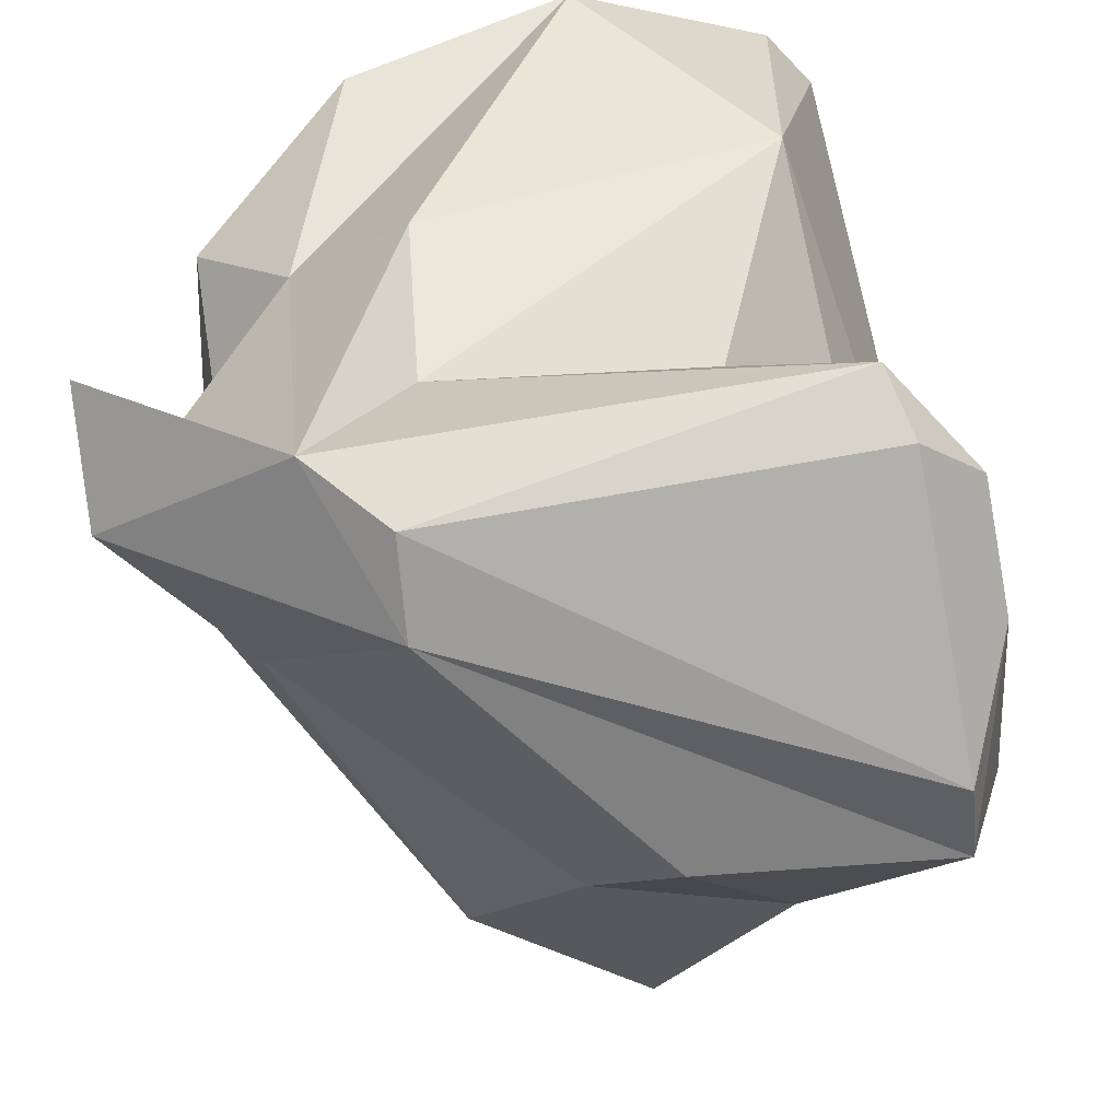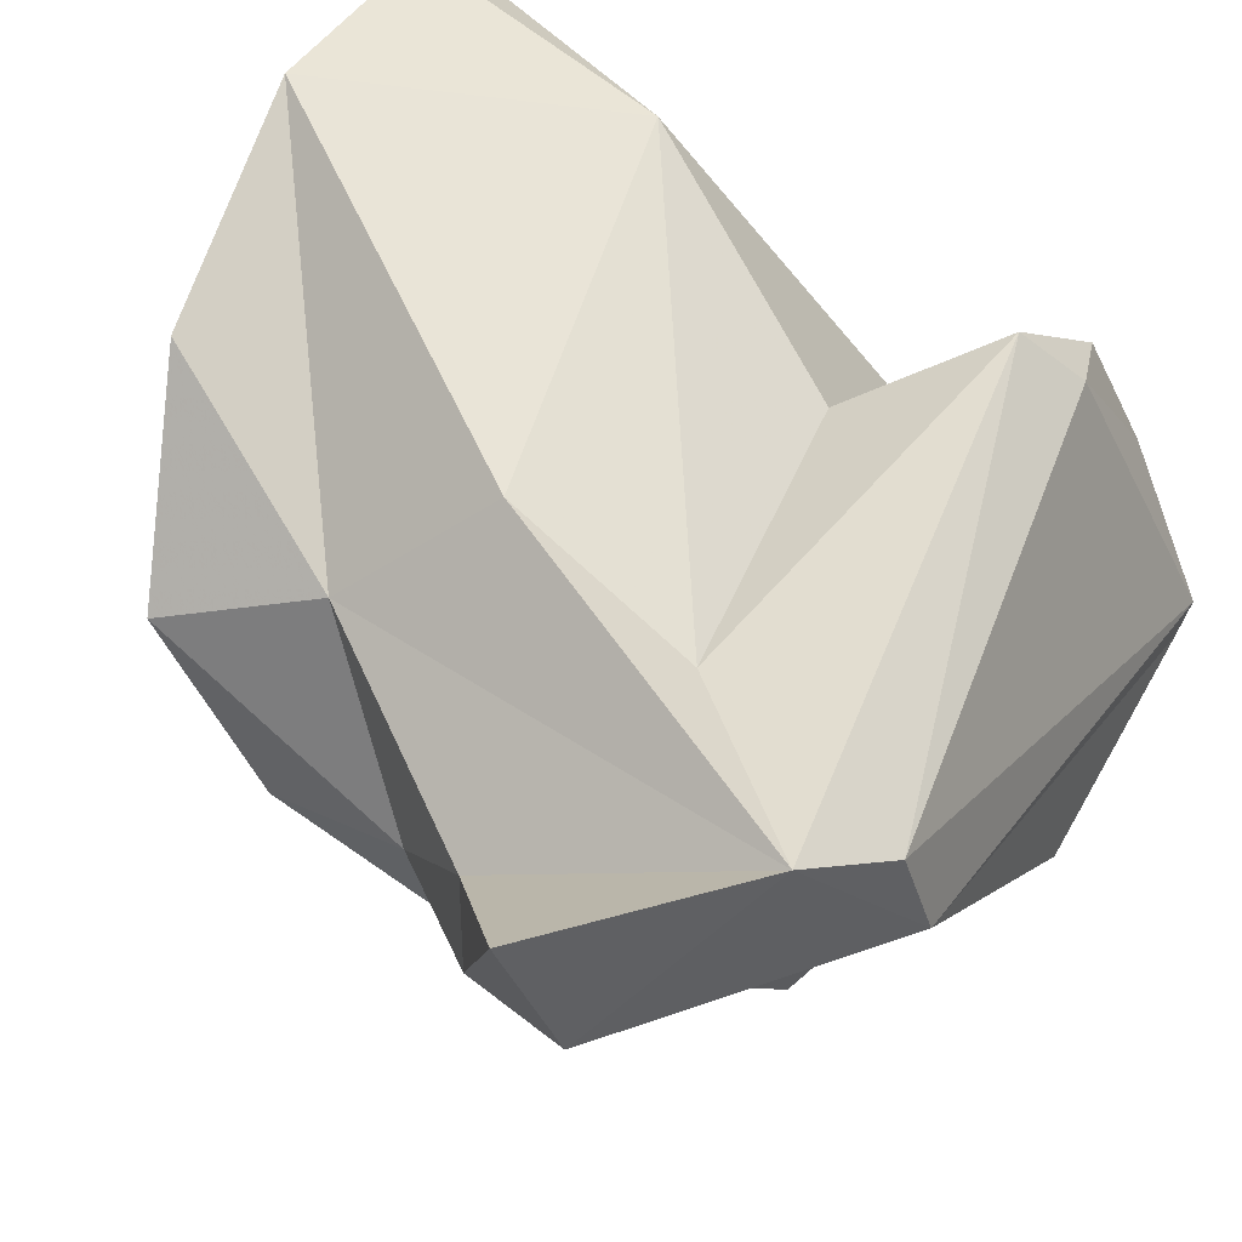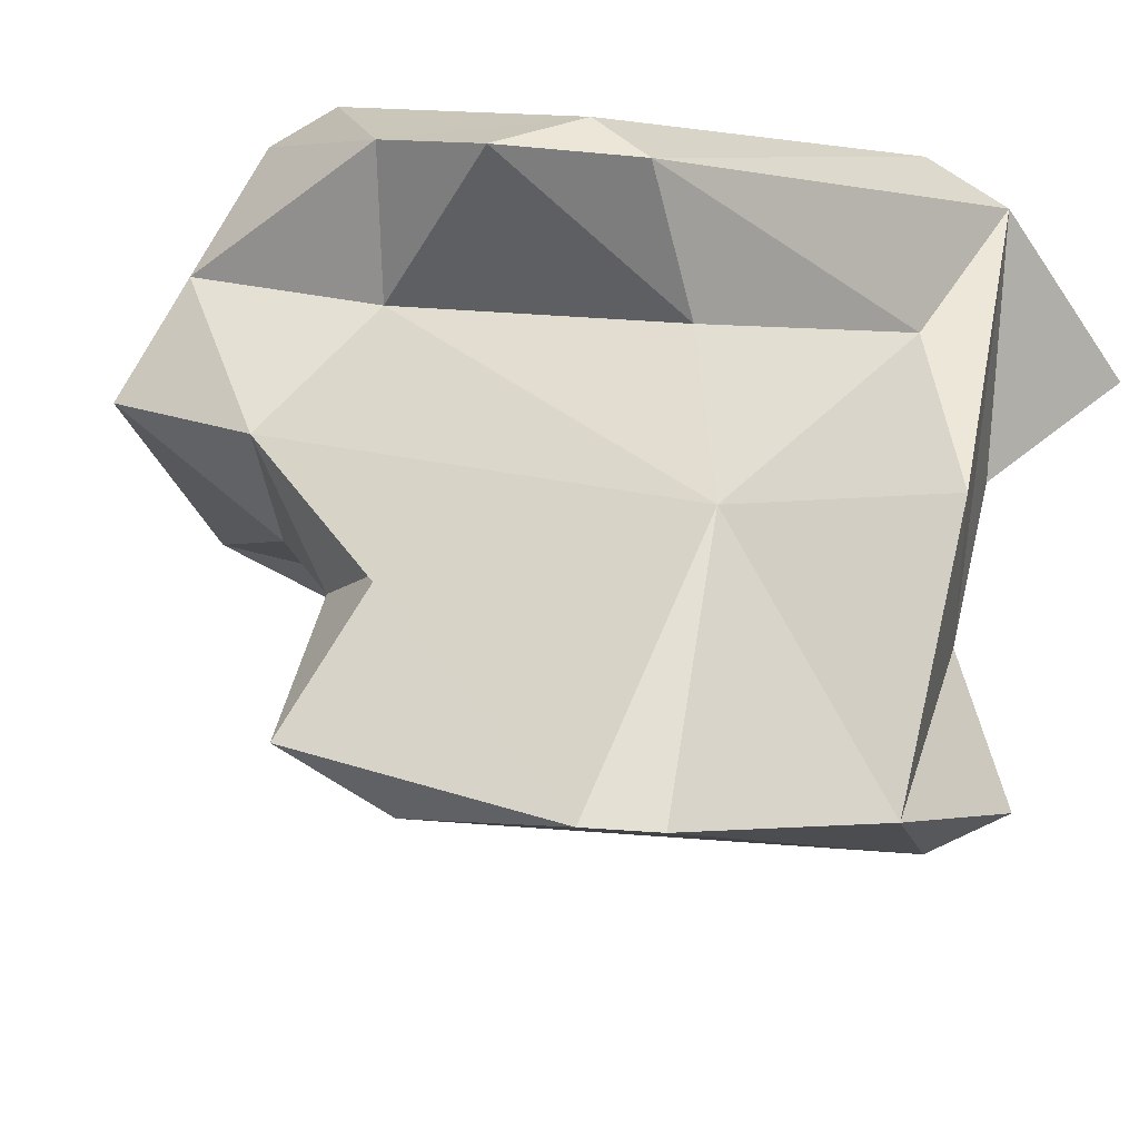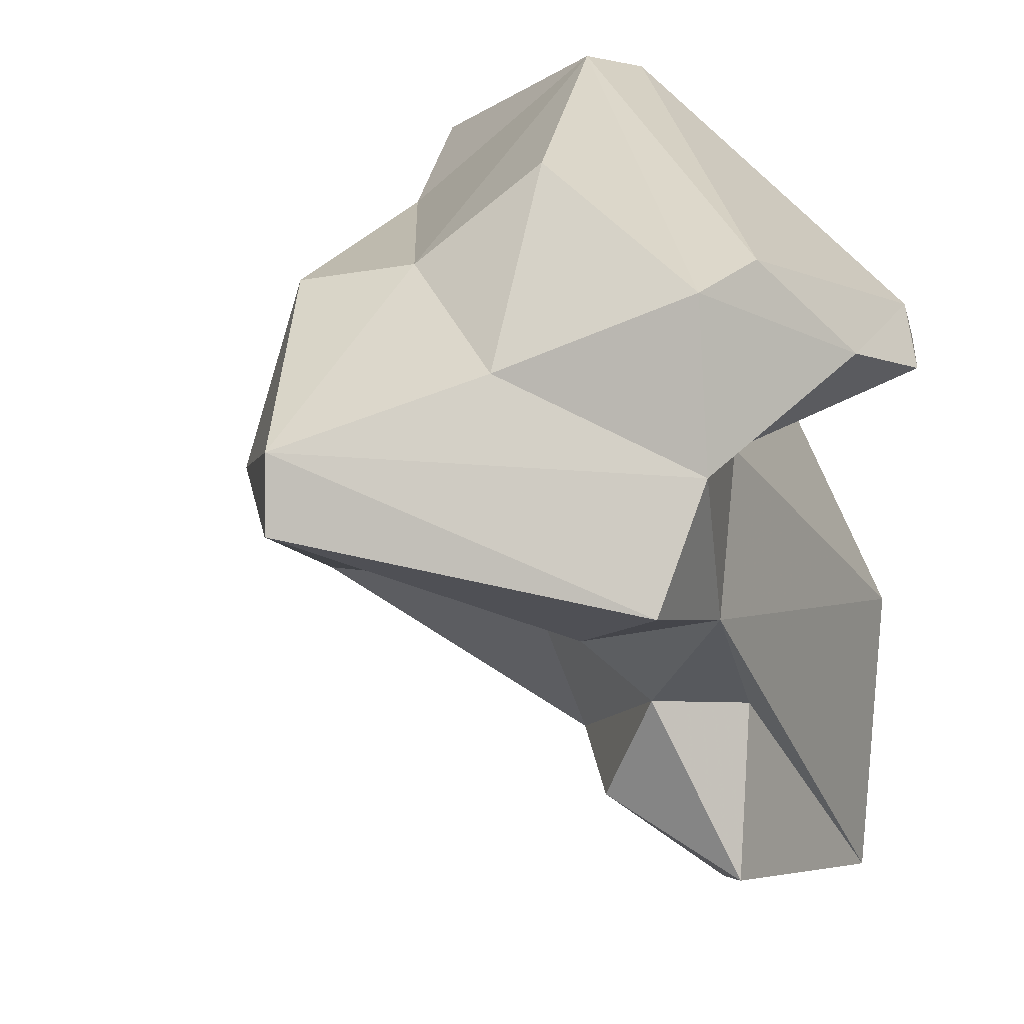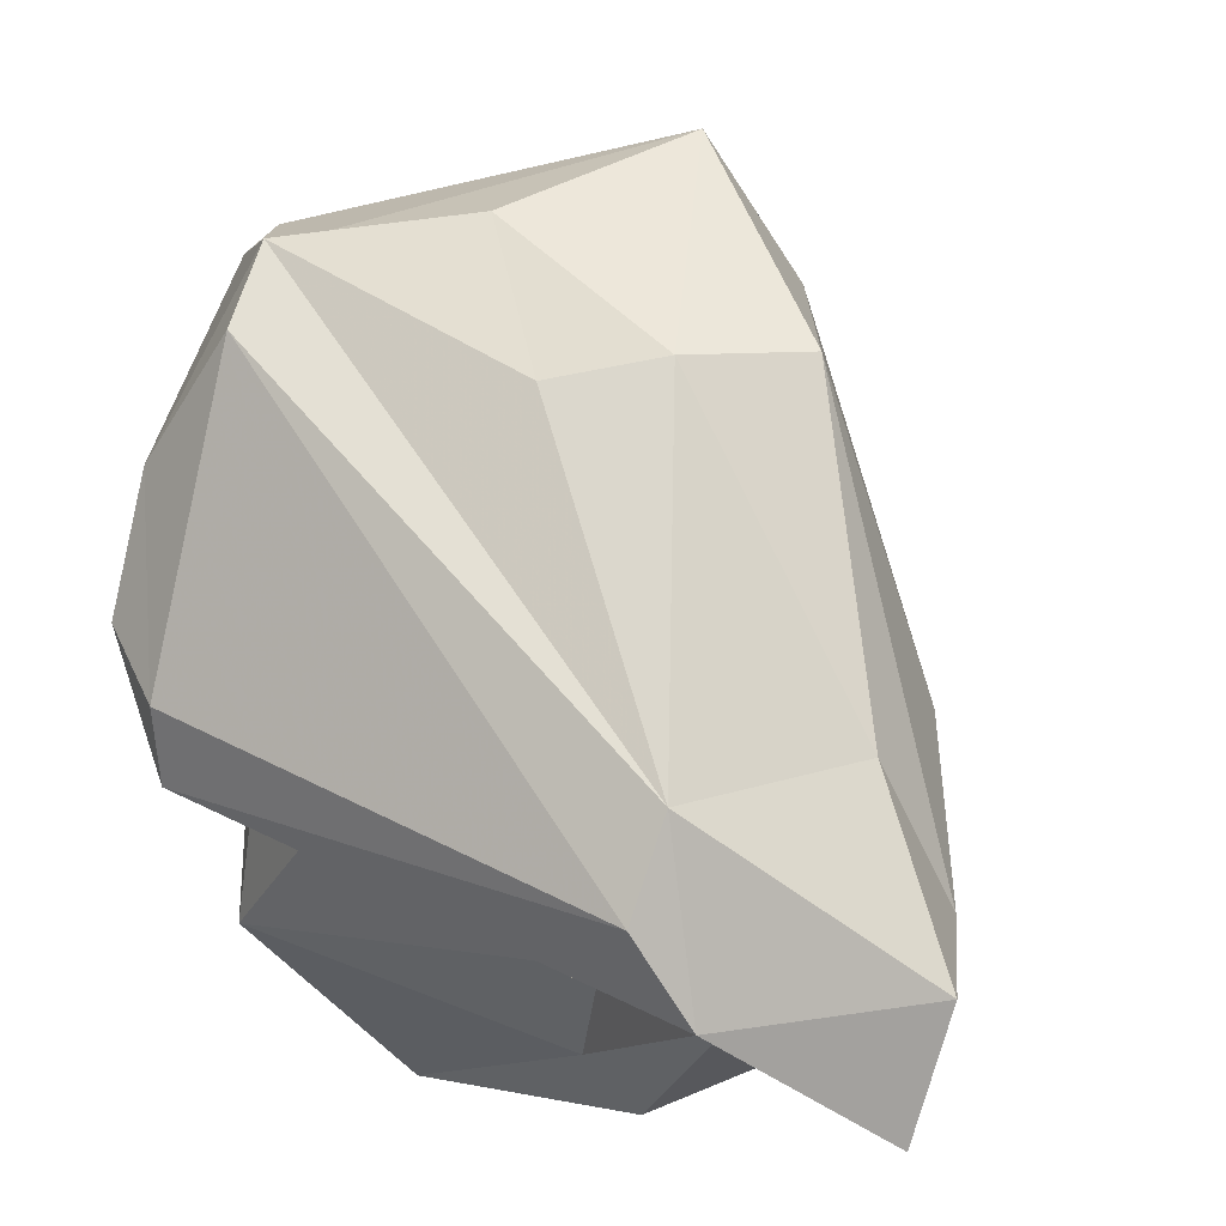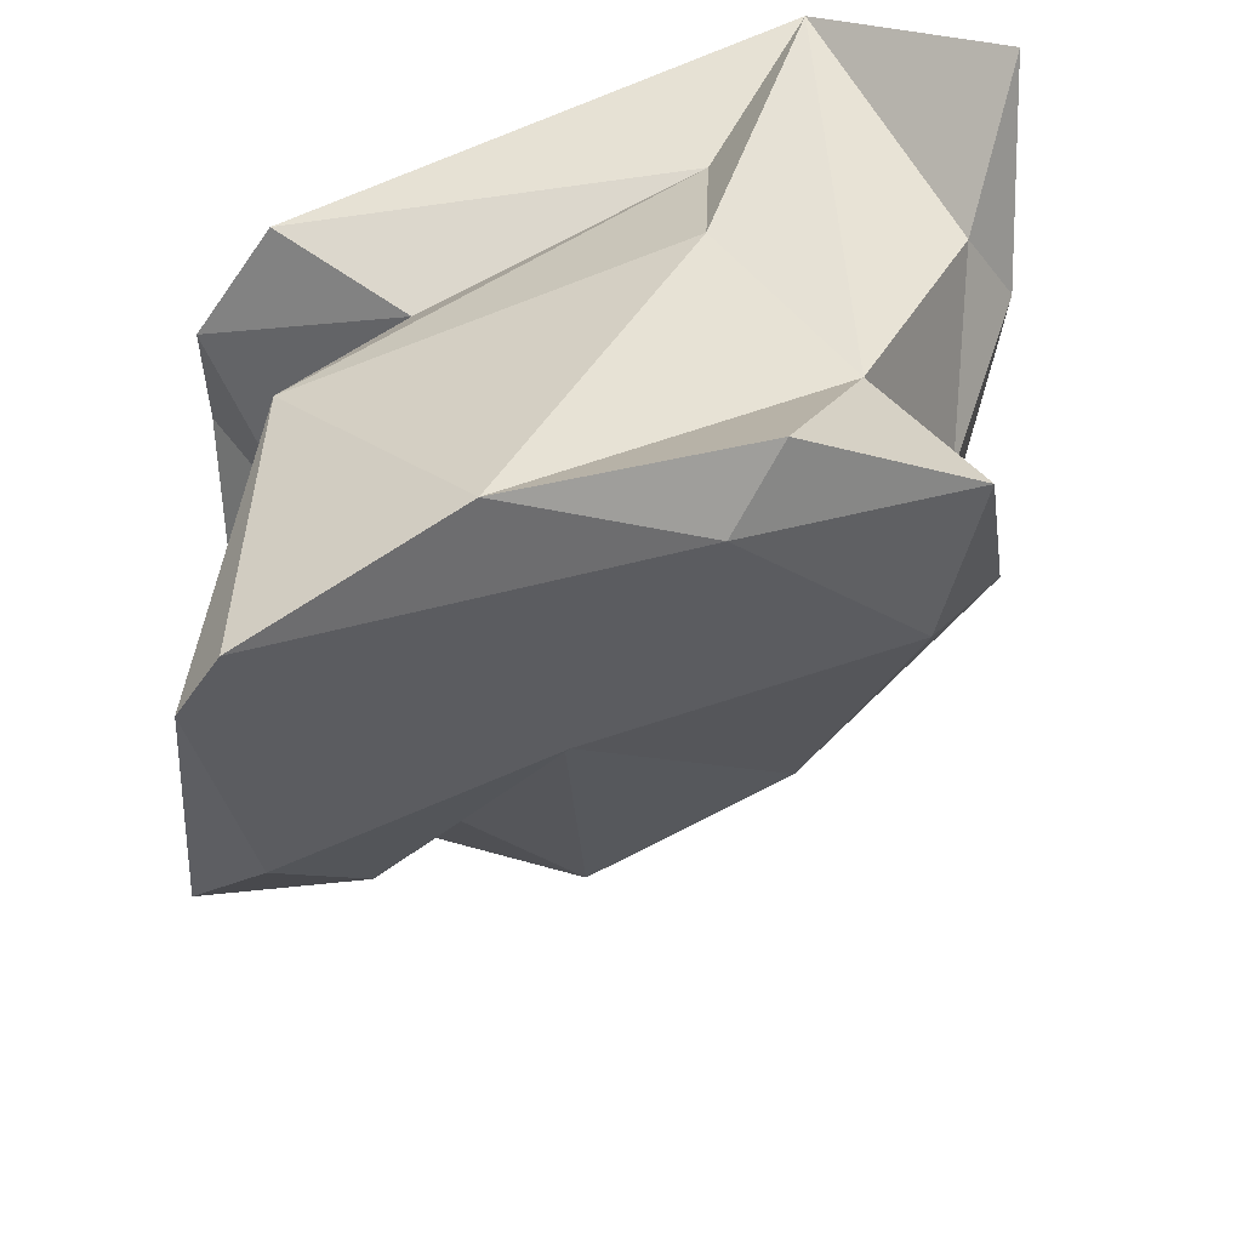
<metadata>
{"format":"obj","ext":"obj","renderer":"f3d","projection":"perspective","resolution":1024,"background":"white","views":[{"elev":37.2,"azim":-4.1,"up":"+Y"},{"elev":61.4,"azim":-49.5,"up":"+Y"},{"elev":-26.6,"azim":133.1,"up":"+Z"},{"elev":24.2,"azim":48.0,"up":"+Z"},{"elev":72.5,"azim":-156.8,"up":"+Z"},{"elev":-53.6,"azim":-170.6,"up":"+Z"}]}
</metadata>
<code>
v 161.4 296.3 78.96
v 159.8 296.7 83.3
v 159.5 299.9 81.66
v 162.5 291.6 75.99
v 161.8 290.8 72.37
v 161.7 295.6 69.29
v 164.3 296.8 72.52
v 164.7 300 85.12
v 162.7 289.1 77.77
v 160.4 294.1 79.81
v 167.5 297.8 65.42
v 163.6 291.4 69.59
v 166 299.4 66.53
v 168.3 283.5 83.02
v 167.5 285 73.11
v 163.4 292 82.47
v 172.3 300.5 64.15
v 169.8 280.2 78.59
v 167 296.1 87.22
v 178.1 298.4 62.81
v 172 291.6 66.93
v 167.5 299.8 74.98
v 173.1 288.2 73.41
v 175.2 297.1 77.84
v 174.2 277.6 78.7
v 171.3 285.3 83.87
v 167.5 298.6 80.33
v 173.5 278.2 80.75
v 166.8 298.7 86.4
v 177.7 287 68.66
v 177.4 299.6 70.86
v 179.3 297.4 81.91
v 178.4 285.3 74.57
v 183 283.6 77.53
v 180.7 289.3 85.44
v 173.5 288.2 86.75
v 179.4 296.9 62.96
v 178.6 298.7 80.4
v 179.1 290.7 64.94
v 181.5 287.5 75.68
v 181.5 288.8 66.7
v 179.8 290.7 71.26
v 178.8 287.7 72.02
v 177 283.2 82.72
v 180.9 286.9 85.16
v 181.3 295.7 80.9
v 179.5 290.1 79.39
v 182.5 285.8 80.72
v 181.9 292.2 82.38
g foo
f 41 30 39
f 39 30 21
f 37 41 39
f 12 15 5
f 21 15 12
f 11 39 21
f 20 39 11
f 37 39 20
f 12 5 6
f 11 21 12
f 11 12 6
f 6 13 11
f 17 11 13
f 20 11 17
f 18 9 5
f 15 18 5
f 15 25 18
f 23 25 15
f 41 43 30
f 9 4 5
f 23 21 43
f 21 30 43
f 42 43 41
f 23 15 21
f 37 42 41
f 6 5 4
f 4 7 6
f 20 31 37
f 13 6 7
f 7 17 13
f 20 17 31
f 14 18 28
f 28 18 25
f 34 28 25
f 33 34 25
f 9 14 10
f 14 9 18
f 40 34 33
f 43 40 33
f 43 33 23
f 10 4 9
f 33 25 23
f 42 40 43
f 40 42 37
f 31 40 37
f 1 4 10
f 4 1 7
f 7 1 8
f 8 22 7
f 22 31 17
f 7 22 17
f 28 34 48
f 44 28 48
f 26 14 28
f 44 26 28
f 40 48 34
f 40 47 48
f 16 10 14
f 16 14 26
f 31 47 40
f 2 10 16
f 47 31 24
f 2 3 10
f 10 3 1
f 27 24 31
f 22 8 27
f 31 22 27
f 45 36 44
f 48 45 44
f 44 36 26
f 45 48 49
f 47 49 48
f 19 16 26
f 19 26 36
f 49 47 46
f 2 16 19
f 47 24 46
f 24 38 46
f 8 2 19
f 3 2 8
f 38 24 27
f 8 1 3
f 38 27 8
f 35 19 45
f 19 36 45
f 45 49 35
f 32 35 49
f 49 46 32
f 29 19 35
f 32 29 35
f 32 46 38
f 8 19 29
f 38 29 32
f 38 8 29
g

</code>
